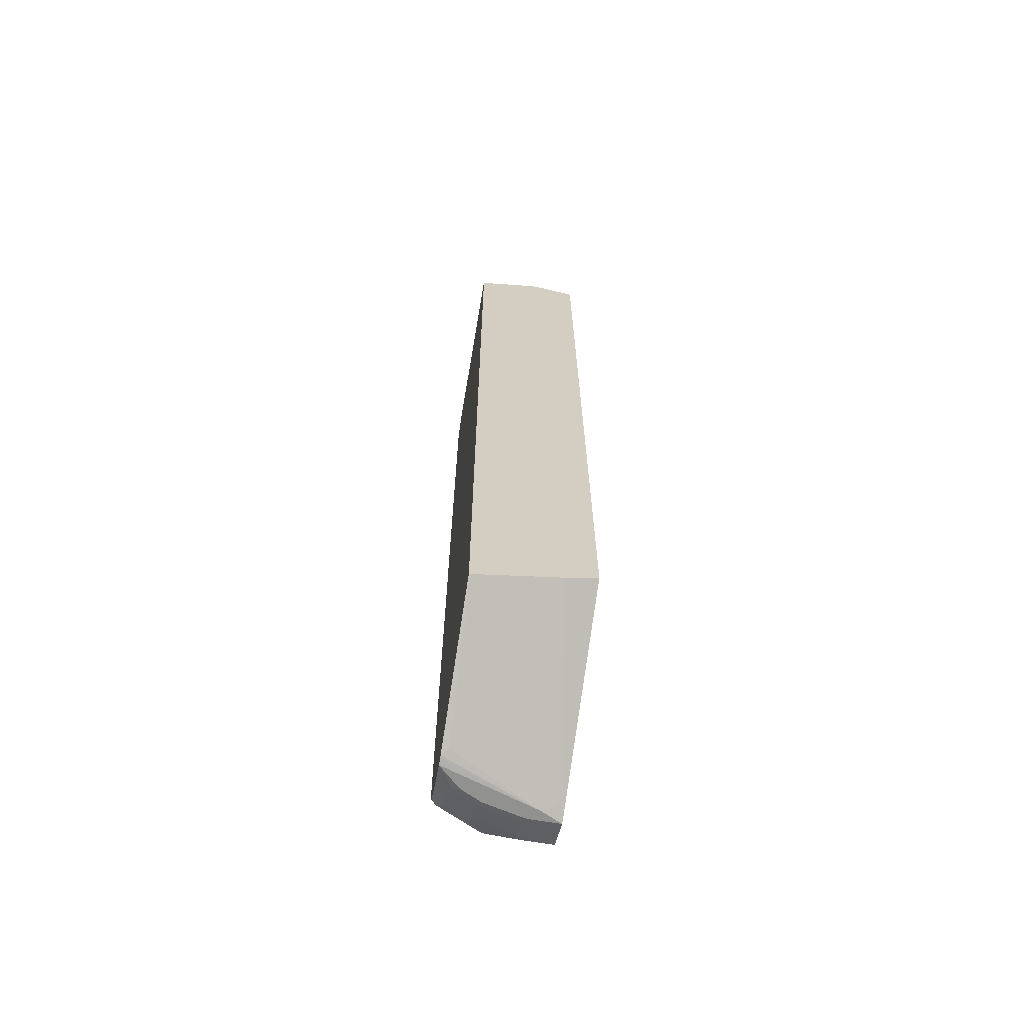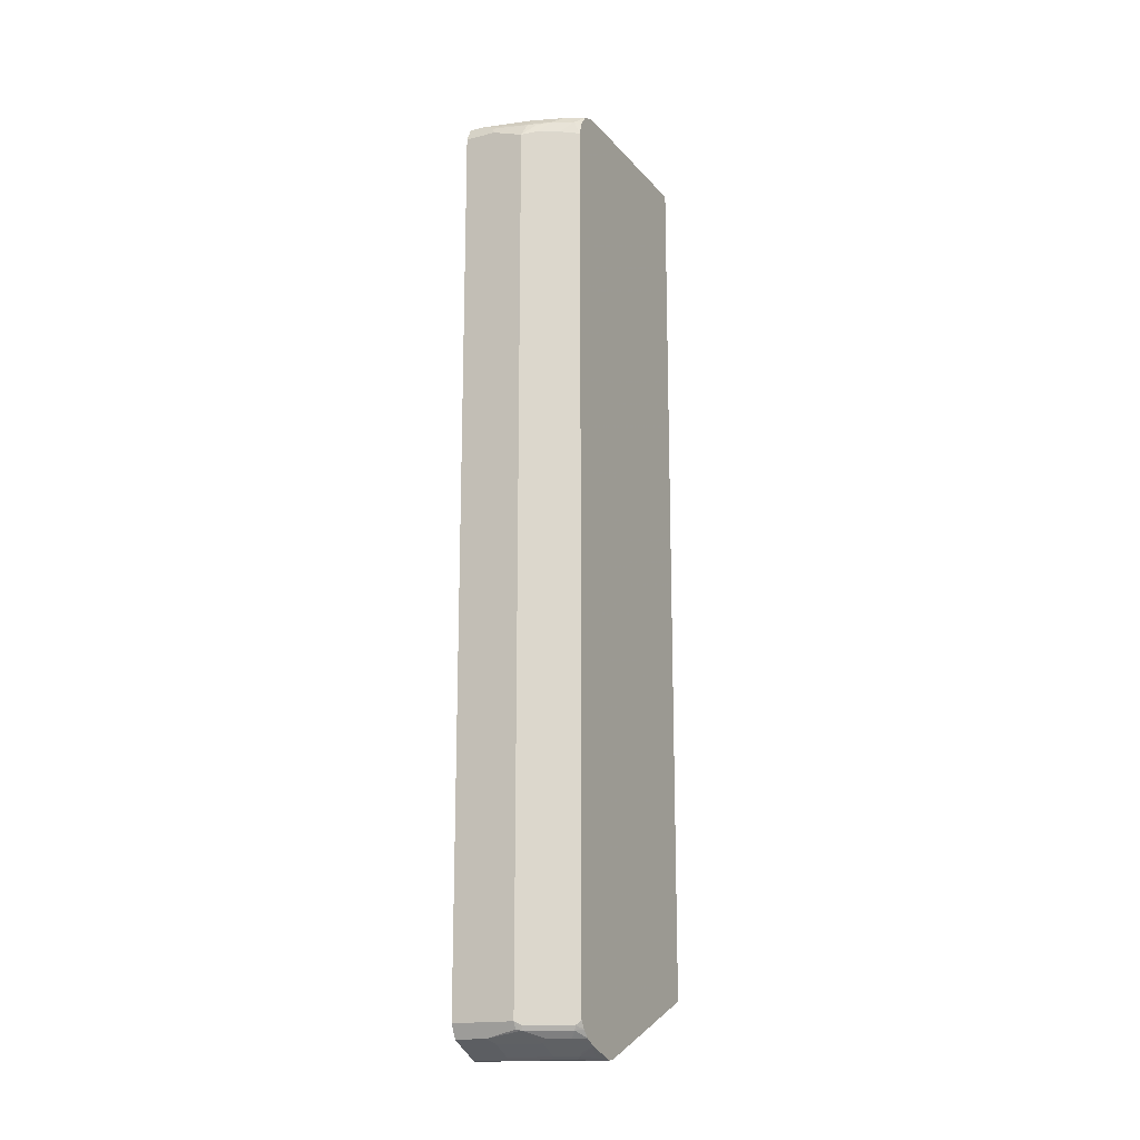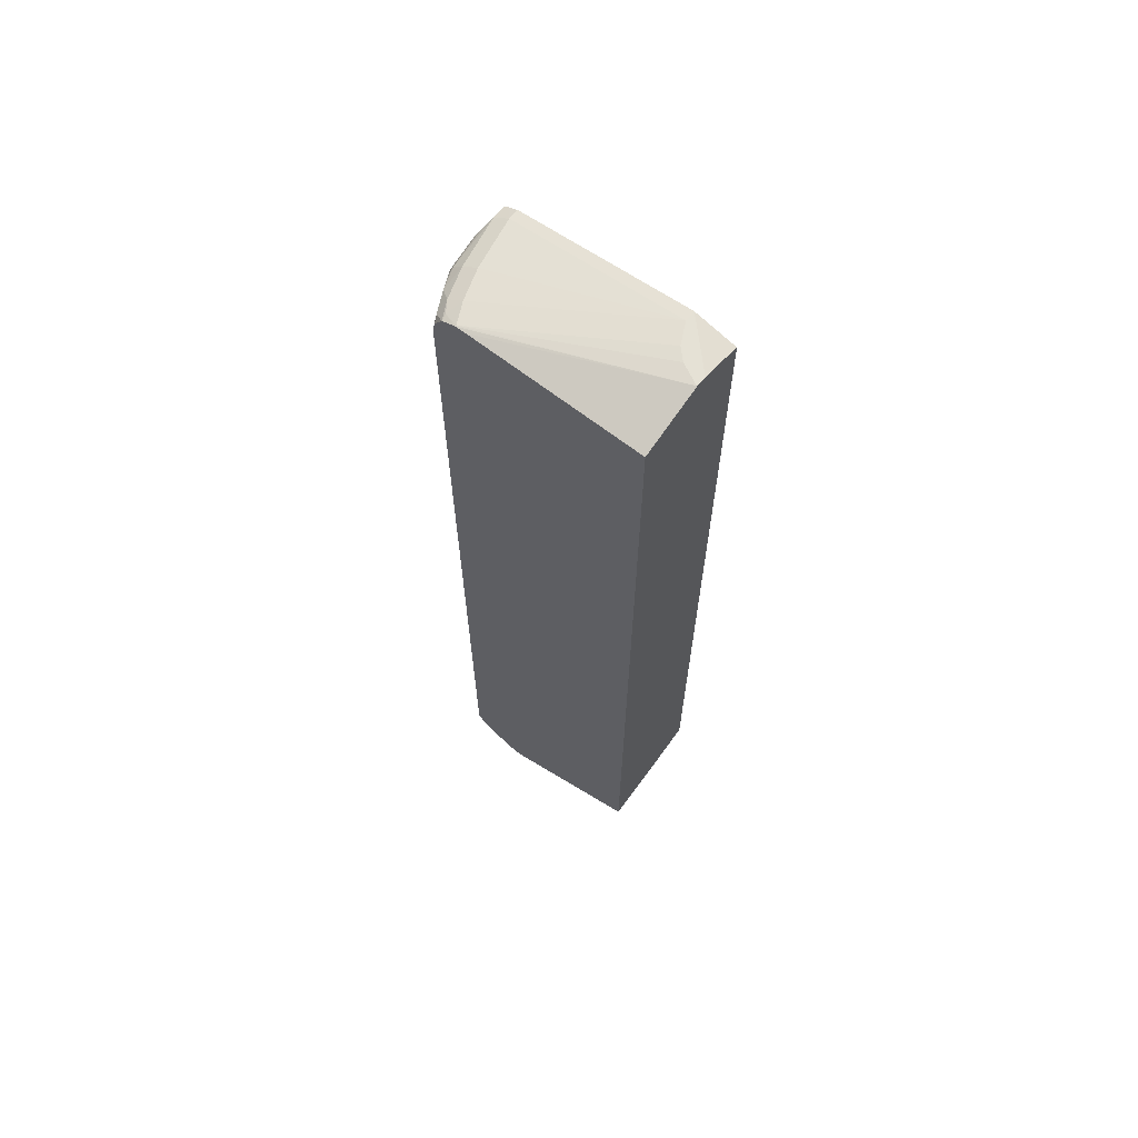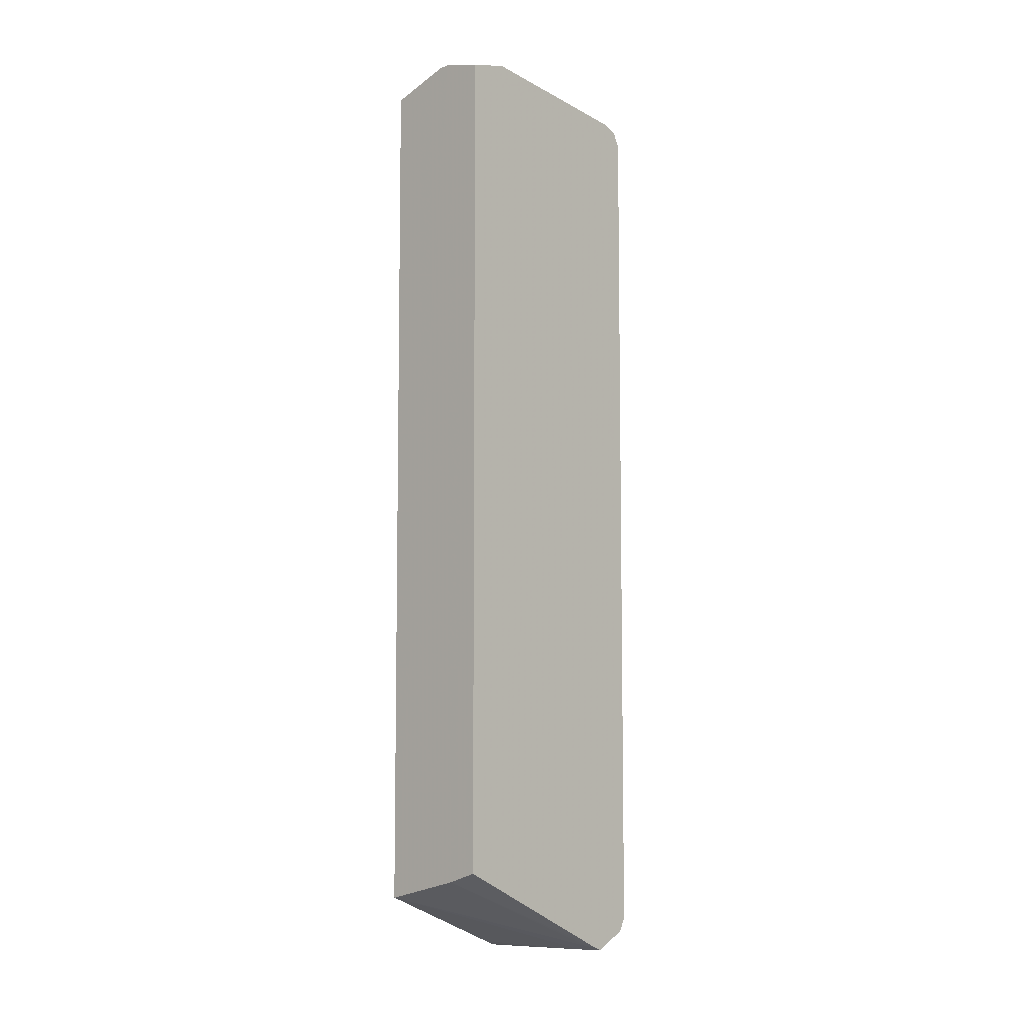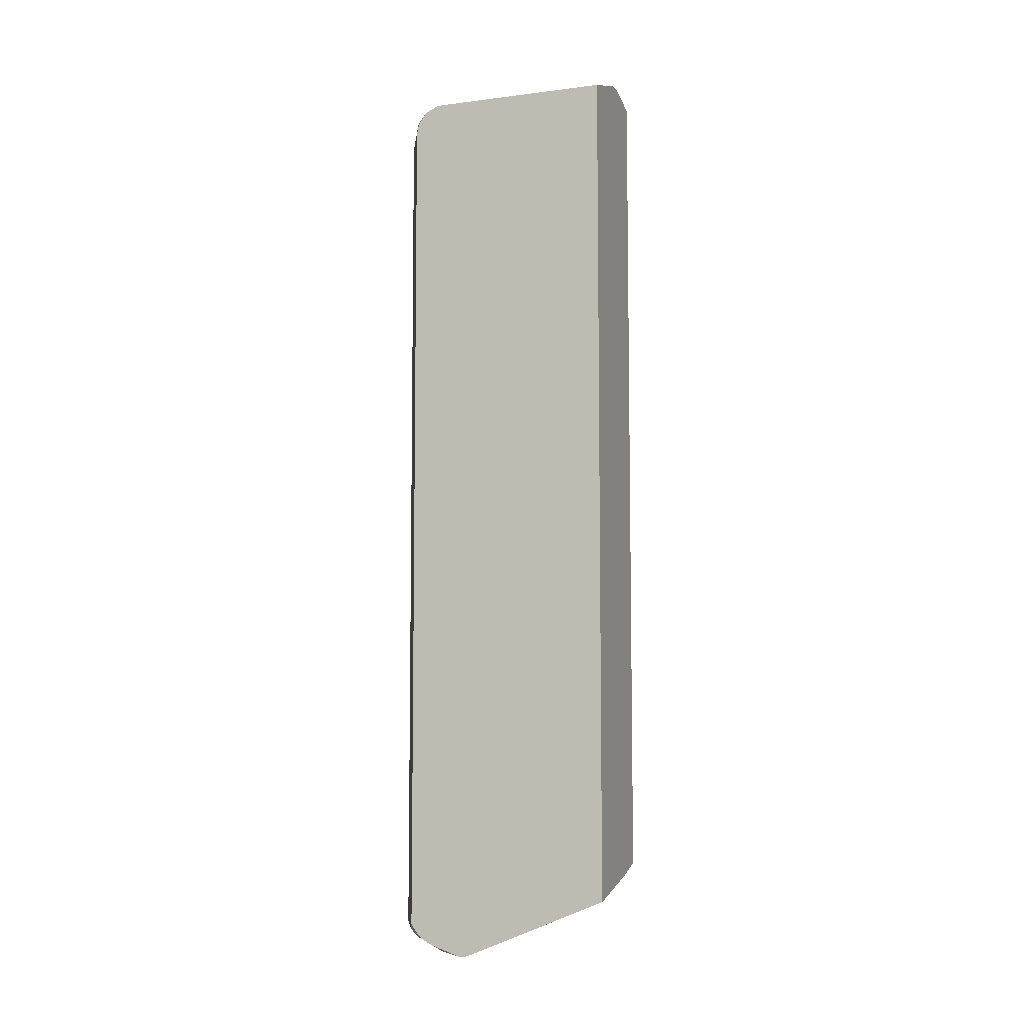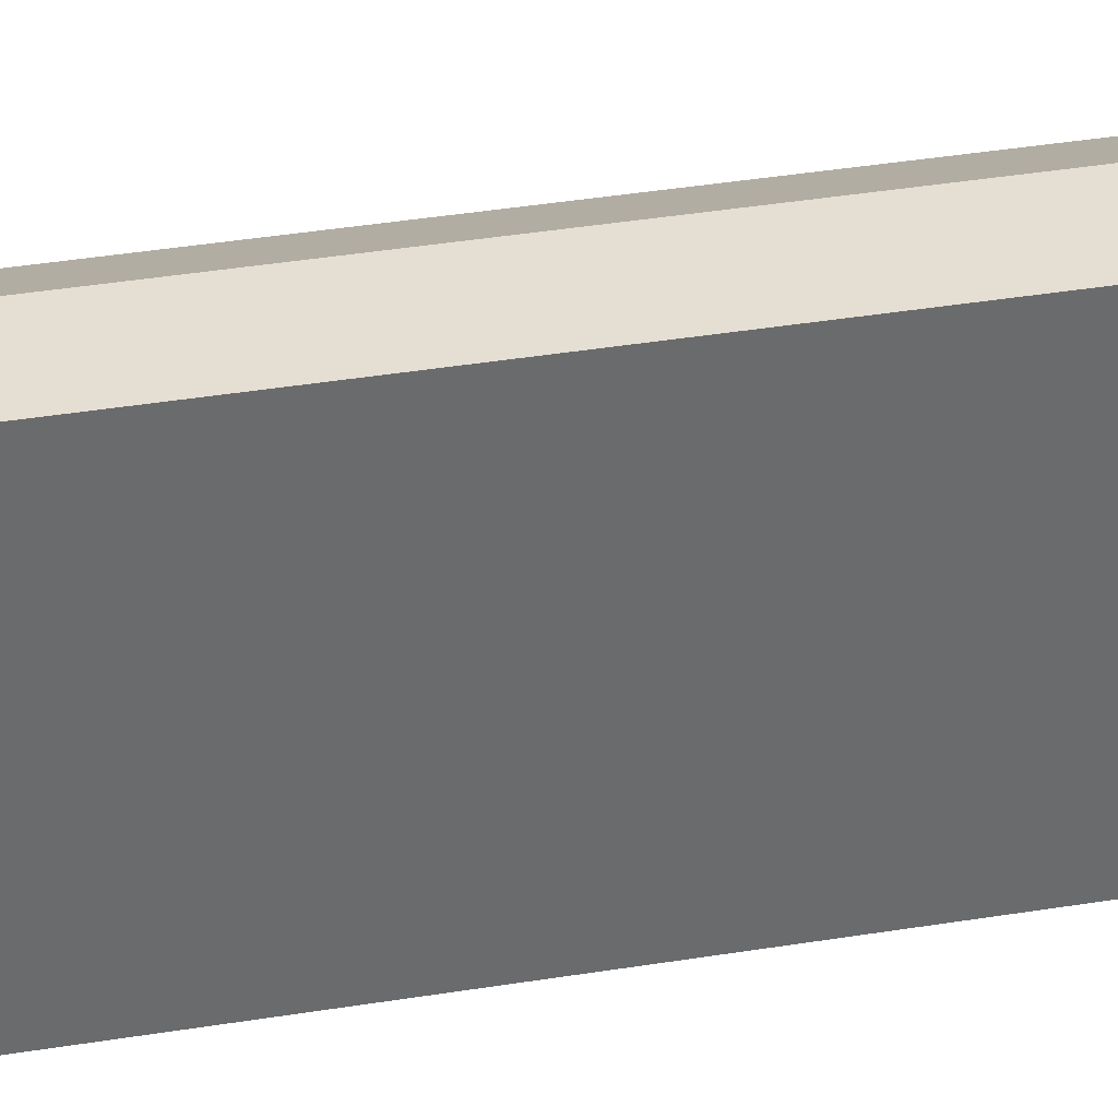
<metadata>
{"format":"obj","ext":"obj","renderer":"f3d","projection":"perspective","resolution":1024,"background":"white","views":[{"elev":-65.9,"azim":170.4,"up":"+Y"},{"elev":-17.0,"azim":26.6,"up":"+Y"},{"elev":65.0,"azim":128.4,"up":"+Y"},{"elev":-7.1,"azim":-136.9,"up":"+Y"},{"elev":-7.1,"azim":110.0,"up":"+Y"},{"elev":37.1,"azim":-102.0,"up":"+Z"}]}
</metadata>
<code>
v 0.05924 0.8292 0.4542
v 0.1251 0.8358 0.441
v 0.08887 0.8392 0.4443
v 0.05267 0.8424 0.4476
v -0.0007058 0.8292 0.4542
v 0.1185 0.8095 0.4542
v 0.1415 0.8326 0.4377
v 0.1678 0.8392 0.4245
v 0.1251 0.8556 0.4212
v 0.02634 0.8556 0.441
v -0.0007058 0.8556 0.441
v -0.0007058 -0.849 0.4542
v 0.2106 0.8029 0.4081
v 0.2196 0.812 0.4036
v 0.1448 0.8161 0.441
v 0.1185 -0.849 0.4542
v 0.2073 0.8392 0.4048
v 0.1843 0.8556 0.4015
v 0.1185 0.8687 0.3949
v -0.0007058 0.8593 0.4337
v 0.01976 0.8687 0.4147
v -0.0007058 -0.8753 0.441
v 0.2106 -0.8556 0.4081
v 0.2196 0.833 0.3987
v 0.1843 0.8161 0.4212
v 0.2196 -0.8467 0.4036
v 0.1185 -0.8621 0.4476
v 0.1284 -0.8639 0.4443
v 0.1316 -0.8556 0.4476
v 0.2196 0.8565 0.3826
v 0.2073 0.8589 0.385
v 0.1777 0.8687 0.3752
v 0.01976 0.9084 0.07902
v -0.0007058 0.8687 0.4147
v -0.0007058 -0.8757 0.4405
v 0.05924 -0.8753 0.441
v 0.2073 -0.8639 0.4048
v 0.2196 -0.8614 0.3941
v 0.06912 -0.8837 0.4245
v 0.1481 -0.8837 0.4048
v 0.158 -0.8762 0.4147
v 0.1975 -0.8762 0.3949
v 0.2196 0.8684 0.3549
v 0.2172 0.8687 0.3554
v 0.05924 0.9084 0.05925
v -0.0007058 0.9084 0.07902
v -0.0007058 -0.8822 0.4274
v 0.2196 -0.8755 0.3809
v 0.2196 -0.8739 0.3825
v 0.05924 -0.9084 0.3752
v 0.06912 -0.9034 0.385
v 0.1876 -0.8837 0.385
v 0.1481 -0.9034 0.3653
v 0.2196 -0.8824 0.3678
v 0.1975 -0.8959 0.3554
v 0.2196 0.8687 0.3357
v 0.09875 0.9084 3.517e-05
v 0.079 0.9084 0.03953
v 0.079 0.9084 -0.0006772
v -0.0007058 0.9082 0.07822
v -0.0007058 -0.9084 0.3752
v 0.1382 -0.9084 0.3554
v 0.1876 -0.9034 0.3455
v 0.2196 -0.8874 0.3578
v 0.2196 0.8687 -0.0006772
v 0.09875 0.9084 -0.0006772
v 0.07824 0.9082 -0.0006772
v -0.0006627 0.8885 -0.0006772
v -0.0007058 0.8885 3.517e-05
v -0.0007058 -0.9022 0.36
v 0.009882 -0.8984 0.3455
v 0.03951 -0.9084 0.3554
v 0.1777 -0.9084 0.3357
v 0.2196 -0.9084 0.2962
v 0.2073 -0.9034 0.3258
v 0.2196 -0.895 0.3357
v 0.2196 -0.7896 -0.0006772
v -0.0007058 0.8858 -0.0006772
v -0.0007058 -0.7305 -0.0006772
v 0.05924 -0.7503 -0.0006772
v 0.2172 -0.7898 -0.0006772
v 0.2196 -0.9045 0.2788
v 0.2196 -0.9059 0.2843
v 0.2172 -0.9084 0.2962
v 0.2073 -0.8984 0.2666
v 0.2196 -0.7898 -0.0005882
f 39 53 40
f 39 51 53
f 40 52 42
f 40 42 41
f 39 50 51
f 40 53 63
f 40 63 52
f 42 54 48
f 43 56 57
f 42 63 55
f 42 55 54
f 43 57 44
f 44 57 58
f 44 58 45
f 39 47 50
f 46 59 60
f 47 61 50
f 42 52 63
f 37 49 38
f 31 44 32
f 37 42 48
f 28 36 39
f 50 61 72
f 28 39 40
f 28 40 41
f 28 41 42
f 28 42 37
f 30 43 31
f 31 43 44
f 32 44 33
f 33 45 58
f 33 58 57
f 33 57 66
f 33 66 59
f 33 59 46
f 33 44 45
f 35 47 39
f 35 39 36
f 37 48 49
f 50 72 84
f 68 78 69
f 50 74 73
f 63 74 75
f 63 75 64
f 64 75 76
f 70 79 80
f 70 80 71
f 71 80 81
f 71 81 72
f 72 82 83
f 72 83 84
f 72 81 85
f 72 85 82
f 74 84 83
f 74 76 75
f 77 86 81
f 81 86 82
f 81 82 85
f 27 36 28
f 63 73 74
f 61 71 72
f 61 70 71
f 60 68 69
f 50 73 62
f 50 62 53
f 50 53 51
f 53 62 73
f 53 73 63
f 54 55 64
f 55 63 64
f 56 65 66
f 50 84 74
f 56 66 57
f 59 66 65
f 59 65 77
f 59 77 81
f 59 81 80
f 59 80 79
f 59 79 78
f 59 68 67
f 60 67 68
f 59 67 60
f 23 38 26
f 59 78 68
f 23 28 37
f 5 79 70
f 5 70 61
f 5 61 47
f 5 47 35
f 5 35 22
f 5 22 12
f 6 13 14
f 6 14 15
f 6 15 8
f 6 8 7
f 6 16 23
f 6 23 13
f 8 15 17
f 8 17 18
f 8 18 9
f 9 18 19
f 9 19 10
f 5 78 79
f 5 69 78
f 5 60 69
f 5 46 60
f 23 37 38
f 1 2 3
f 1 3 4
f 1 4 10
f 1 10 11
f 1 11 5
f 1 5 12
f 1 12 16
f 10 20 11
f 1 16 6
f 2 7 8
f 2 8 9
f 2 10 3
f 2 6 7
f 3 10 4
f 5 11 20
f 5 20 34
f 5 34 46
f 1 6 2
f 10 19 21
f 2 9 10
f 12 22 36
f 14 43 30
f 14 30 24
f 15 25 17
f 16 27 28
f 16 28 29
f 16 29 23
f 17 24 30
f 17 30 18
f 14 56 43
f 18 30 31
f 19 32 33
f 19 33 21
f 20 21 34
f 21 33 46
f 21 46 34
f 22 35 36
f 23 29 28
f 10 21 20
f 18 31 32
f 14 65 56
f 18 32 19
f 14 86 77
f 12 36 27
f 14 77 65
f 12 27 16
f 13 23 26
f 13 26 14
f 14 24 17
f 14 25 15
f 14 26 38
f 14 38 49
f 14 17 25
f 14 48 54
f 14 54 64
f 14 82 86
f 14 64 76
f 14 76 74
f 14 74 83
f 14 49 48
f 14 83 82

</code>
